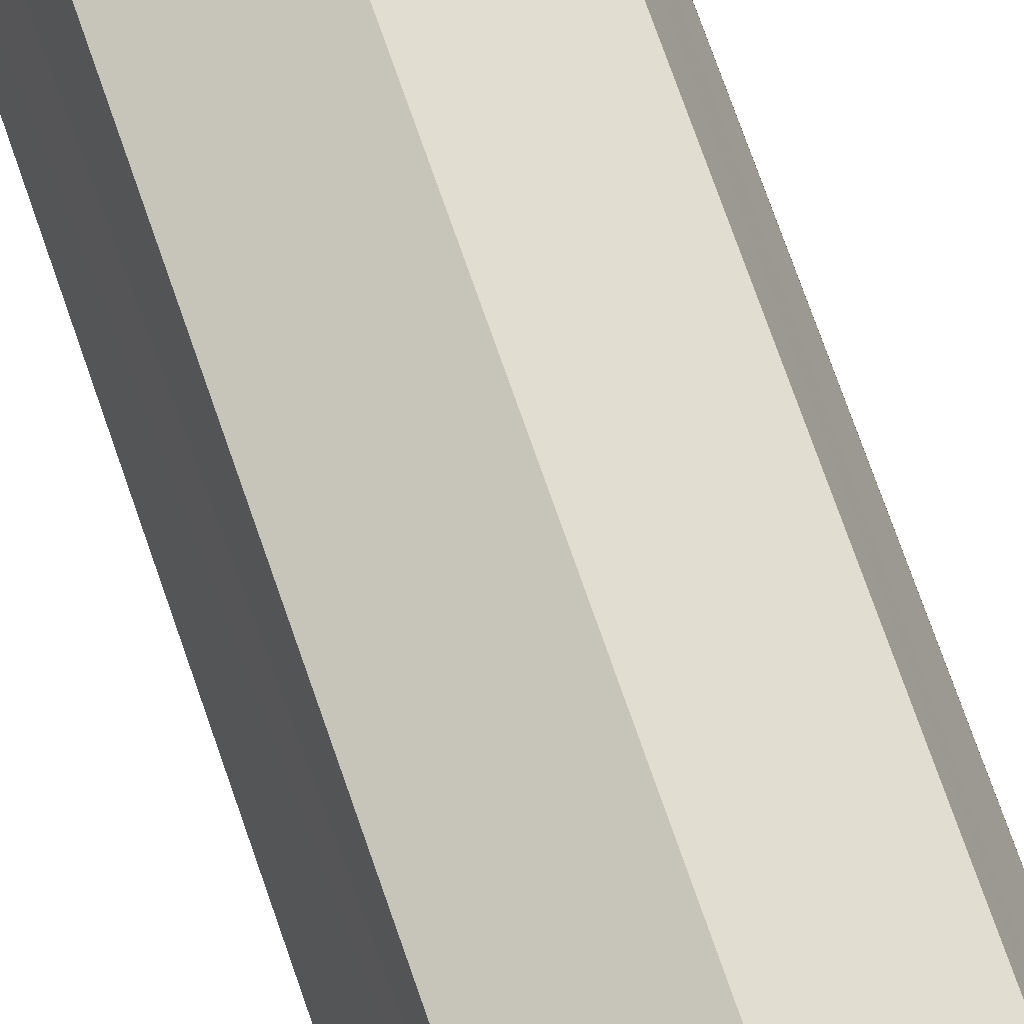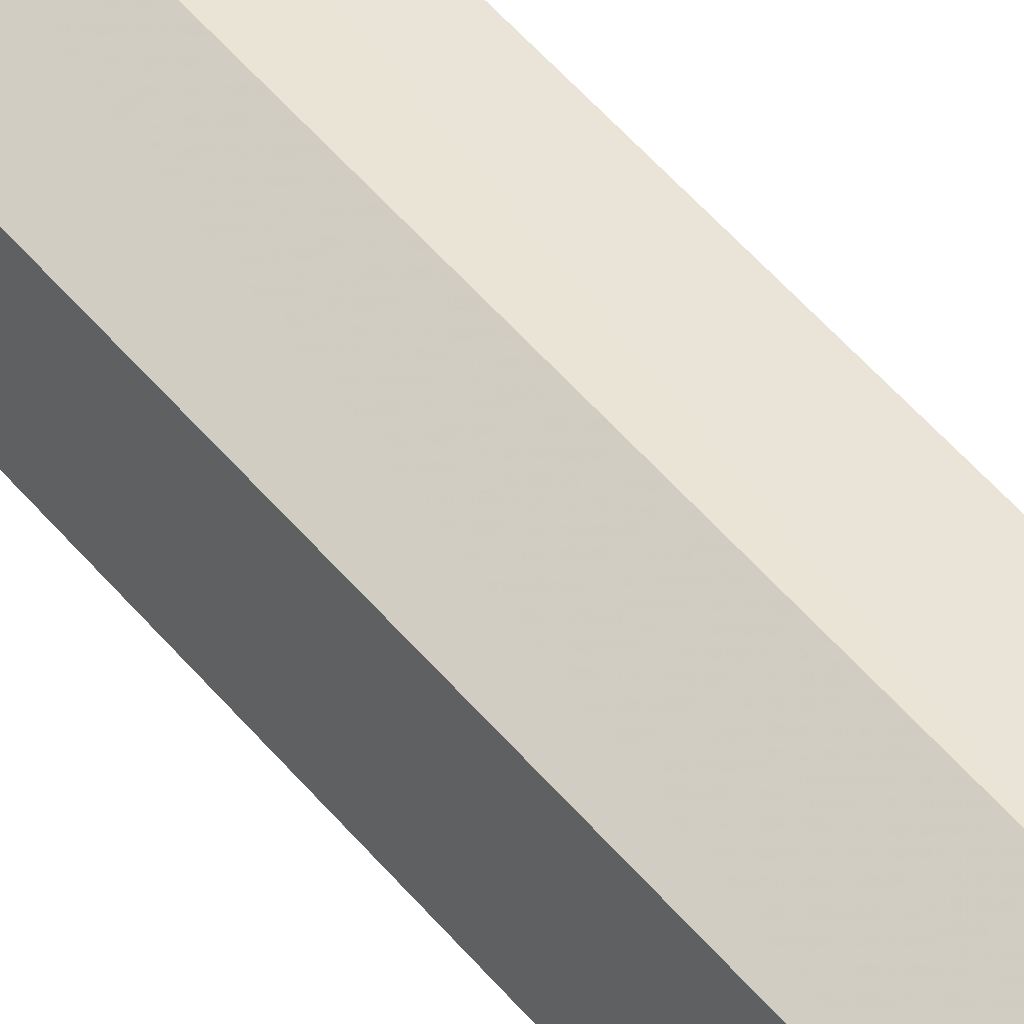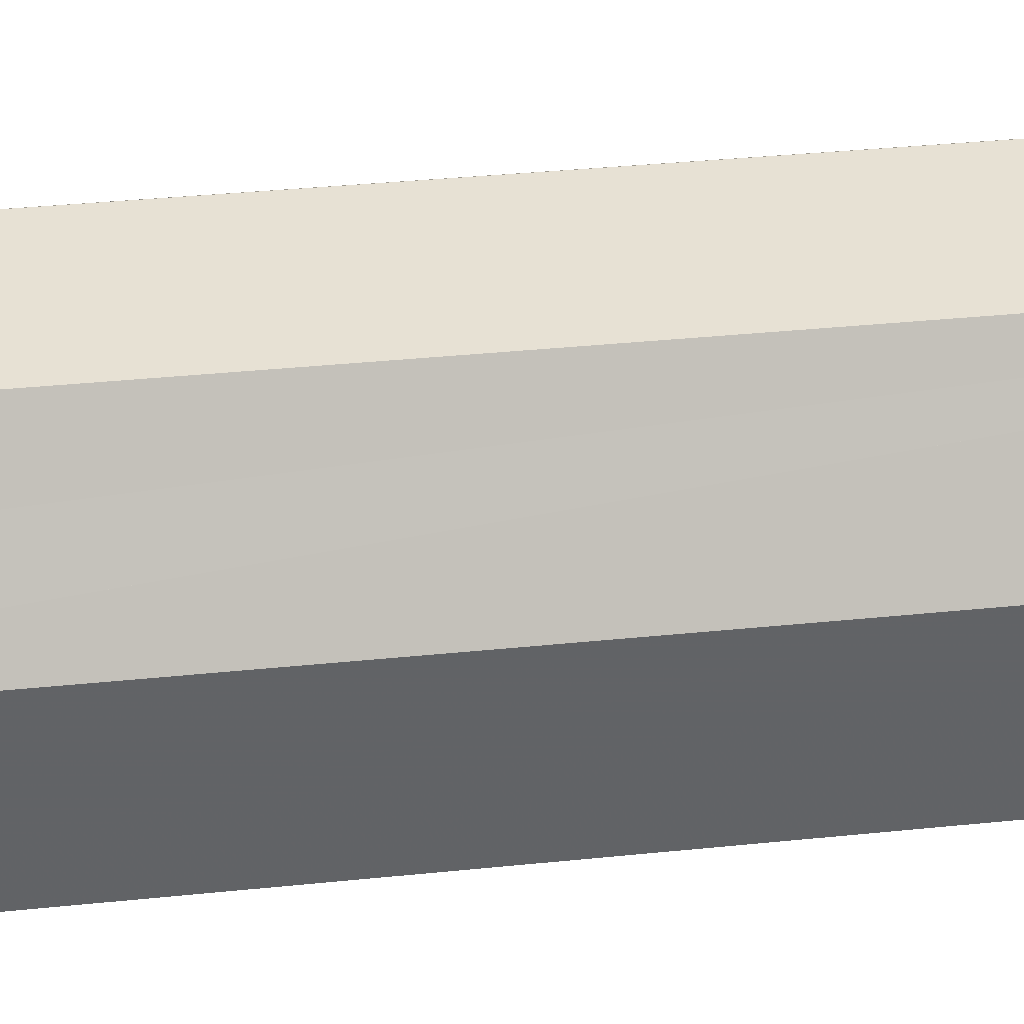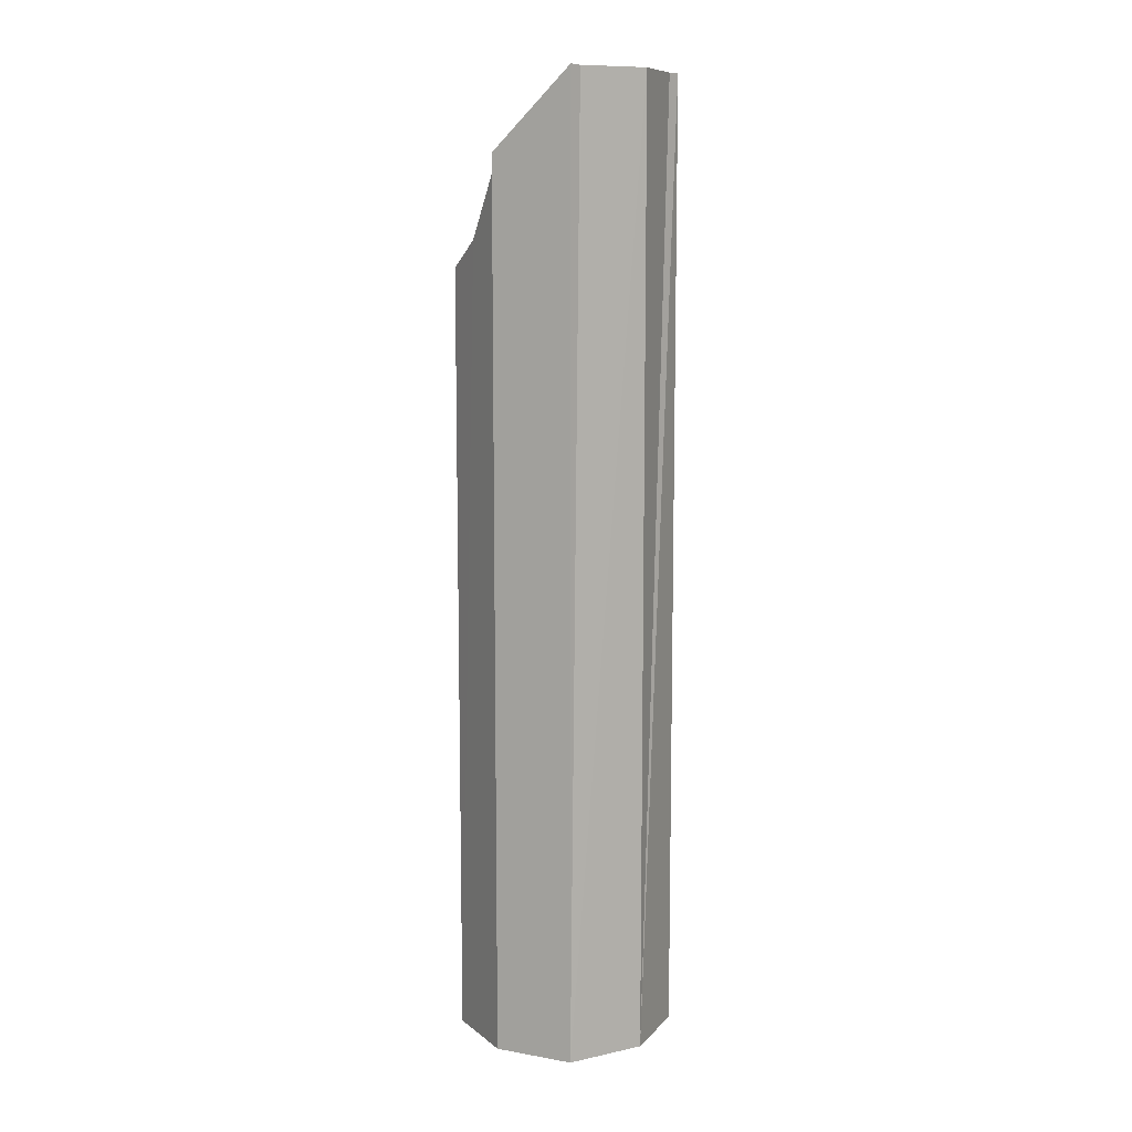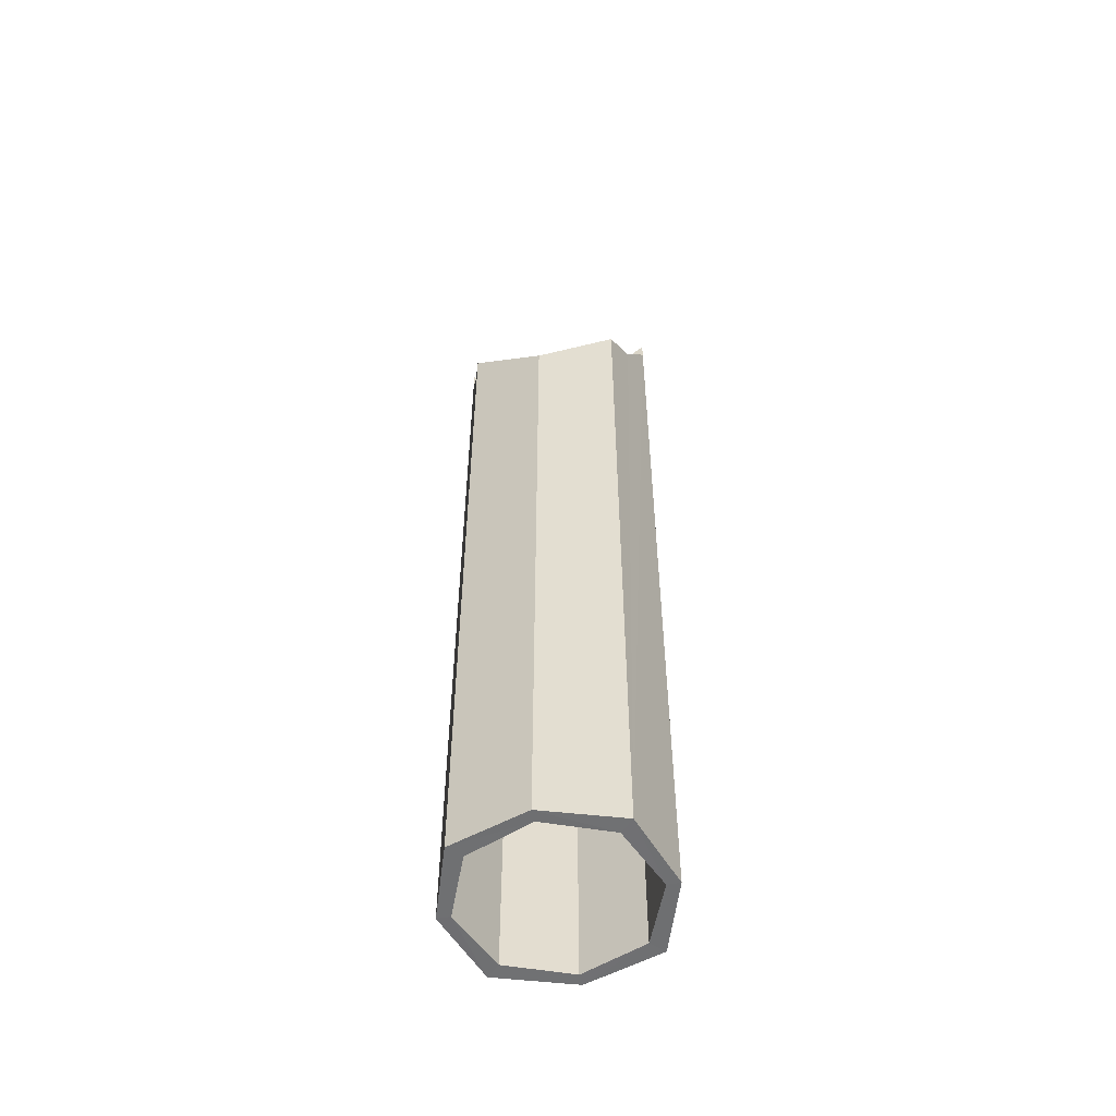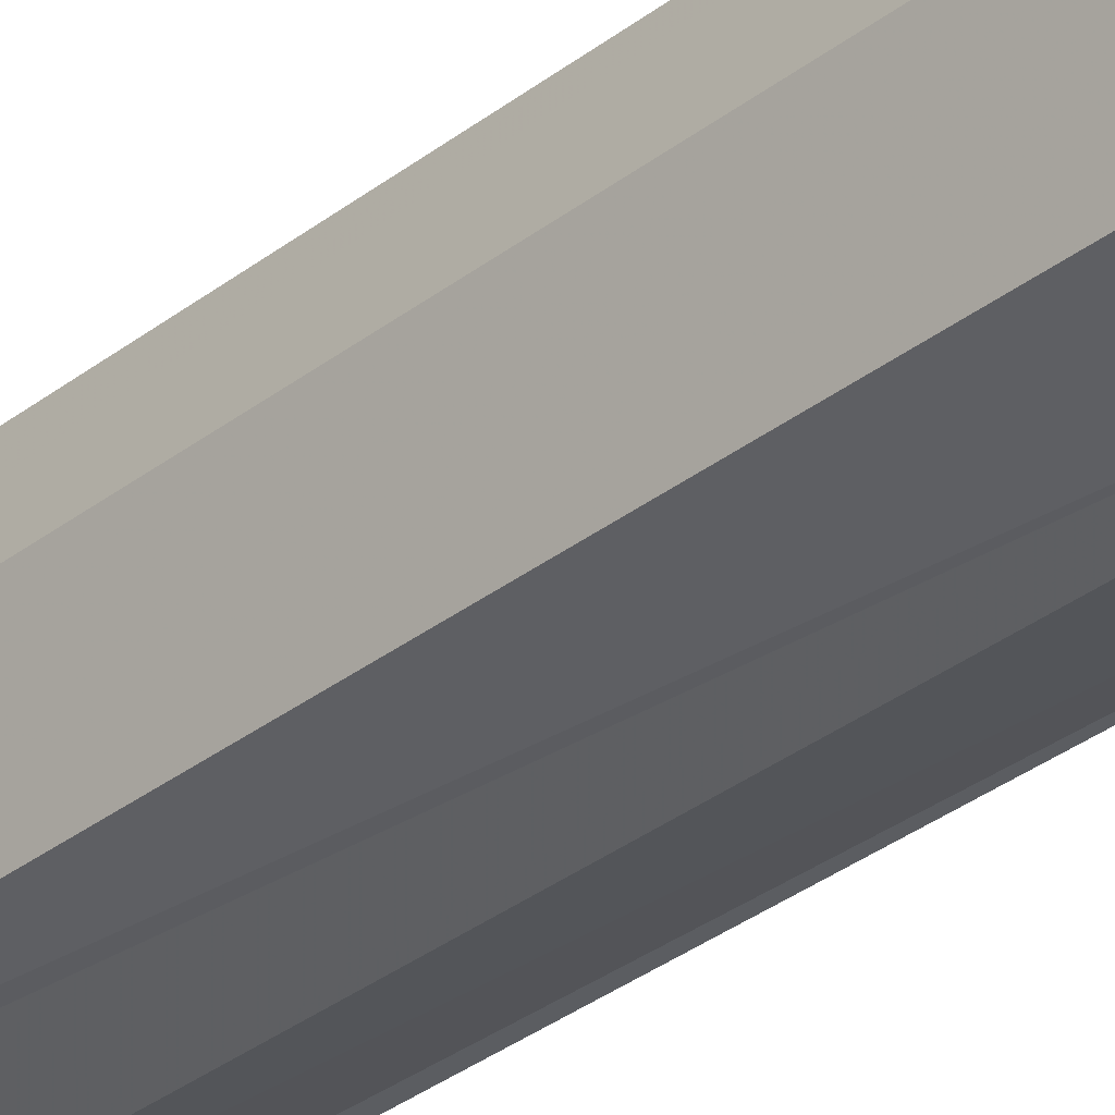
<metadata>
{"format":"obj","ext":"obj","renderer":"f3d","projection":"perspective","resolution":1024,"background":"white","views":[{"elev":70.9,"azim":161.1,"up":"+Y"},{"elev":60.2,"azim":-41.1,"up":"+Y"},{"elev":20.8,"azim":77.4,"up":"+Y"},{"elev":10.1,"azim":-47.4,"up":"+Z"},{"elev":-54.7,"azim":-168.3,"up":"+Z"},{"elev":-35.4,"azim":135.1,"up":"+Y"}]}
</metadata>
<code>
o 9508
v 2172 1901 13.01
v 2172 1901 13.01
v 2172 1901 13.01
v 2172 1901 13.69
v 2172 1901 13.01
v 2172 1901 13.01
v 2172 1901 13.77
v 2172 1901 13.01
v 2173 1901 13.77
v 2173 1901 13.01
v 2172 1901 13.01
v 2172 1901 13.7
v 2172 1901 13.01
v 2172 1901 13.01
v 2172 1901 13.69
v 2172 1901 13.64
v 2172 1901 13.01
v 2172 1901 13.69
v 2172 1901 13.64
v 2172 1901 13.64
v 2172 1901 13.62
v 2172 1901 13.64
v 2172 1901 13.76
v 2172 1901 13.01
v 2172 1901 13.01
v 2172 1901 13.01
v 2172 1901 13.01
v 2172 1901 13.01
v 2173 1901 13.01
v 2173 1901 13.01
v 2173 1901 13.01
v 2173 1901 13.64
v 2173 1901 13.64
v 2173 1901 13.62
v 2173 1901 13.01
v 2173 1901 13.62
v 2173 1901 13.62
v 2172 1901 13.58
v 2172 1901 13.01
v 2173 1901 13.01
v 2172 1901 13.58
v 2172 1901 13.01
v 2173 1901 13.62
v 2172 1901 13.58
v 2172 1901 13.62
v 2172 1901 13.62
v 2172 1901 13.01
v 2172 1901 13.69
v 2172 1901 13.64
v 2172 1901 13.01
v 2172 1901 13.01
v 2173 1901 13.01
v 2172 1901 13.01
v 2173 1901 13.01
v 2173 1901 13.01
v 2173 1901 13.62
v 2172 1901 13.58
v 2172 1901 13.62
v 2173 1901 13.64
v 2173 1901 13.69
v 2173 1901 13.64
v 2173 1901 13.69
v 2173 1901 13.01
v 2173 1901 13.01
v 2173 1901 13.01
v 2173 1901 13.01
v 2173 1901 13.71
v 2173 1901 13.01
v 2173 1901 13.69
v 2173 1901 13.01
v 2173 1901 13.69
v 2173 1901 13.69
v 2173 1901 13.7
v 2173 1901 13.01
v 2173 1901 13.76
v 2172 1901 13.75
v 2172 1901 13.76
v 2173 1901 13.77
v 2173 1901 13.7
v 2173 1901 13.77
v 2173 1901 13.01
v 2173 1901 13.77
v 2172 1901 13.77
v 2172 1901 13.77
v 2172 1901 13.01
v 2173 1901 13.77
v 2173 1901 13.77
v 2172 1901 13.77
v 2172 1901 13.01
v 2172 1901 13.7
v 2172 1901 13.77
v 2172 1901 13.77
v 2172 1901 13.01
v 2172 1901 13.77
v 2172 1901 13.7
v 2172 1901 13.77
v 2172 1901 13.01
v 2172 1901 13.01
v 2172 1901 13.01
v 2173 1901 13.01
v 2173 1901 13.01
v 2173 1901 13.01
f 1 2 3
f 3 4 1
f 2 5 6
f 7 5 8
f 9 8 10
f 11 12 3
f 11 13 14
f 15 4 12
f 15 16 4
f 17 4 16
f 16 18 19
f 17 20 21
f 22 21 20
f 15 12 23
f 23 2 15
f 24 17 25
f 25 15 24
f 24 23 26
f 25 27 28
f 28 29 30
f 30 29 31
f 31 32 30
f 33 29 34
f 34 32 33
f 35 32 36
f 37 36 32
f 29 38 37
f 38 36 37
f 36 39 40
f 41 42 39
f 43 38 44
f 27 45 38
f 45 46 38
f 45 22 46
f 22 47 46
f 48 47 49
f 45 50 51
f 47 51 50
f 38 52 50
f 53 50 52
f 54 52 55
f 53 56 57
f 38 58 57
f 47 57 58
f 59 54 60
f 60 61 59
f 62 63 61
f 64 54 65
f 65 9 64
f 66 67 65
f 67 68 69
f 14 70 64
f 61 71 72
f 72 71 73
f 74 71 31
f 73 71 75
f 71 70 75
f 70 76 75
f 77 75 76
f 75 77 78
f 79 75 80
f 80 81 79
f 80 75 82
f 82 77 83
f 83 77 84
f 83 85 82
f 85 86 87
f 23 77 76
f 77 23 88
f 89 23 76
f 23 90 91
f 23 91 92
f 93 92 91
f 93 94 92
f 95 93 96
f 93 97 98
f 23 99 98
f 85 98 99
f 85 99 100
f 76 100 99
f 101 100 102

</code>
